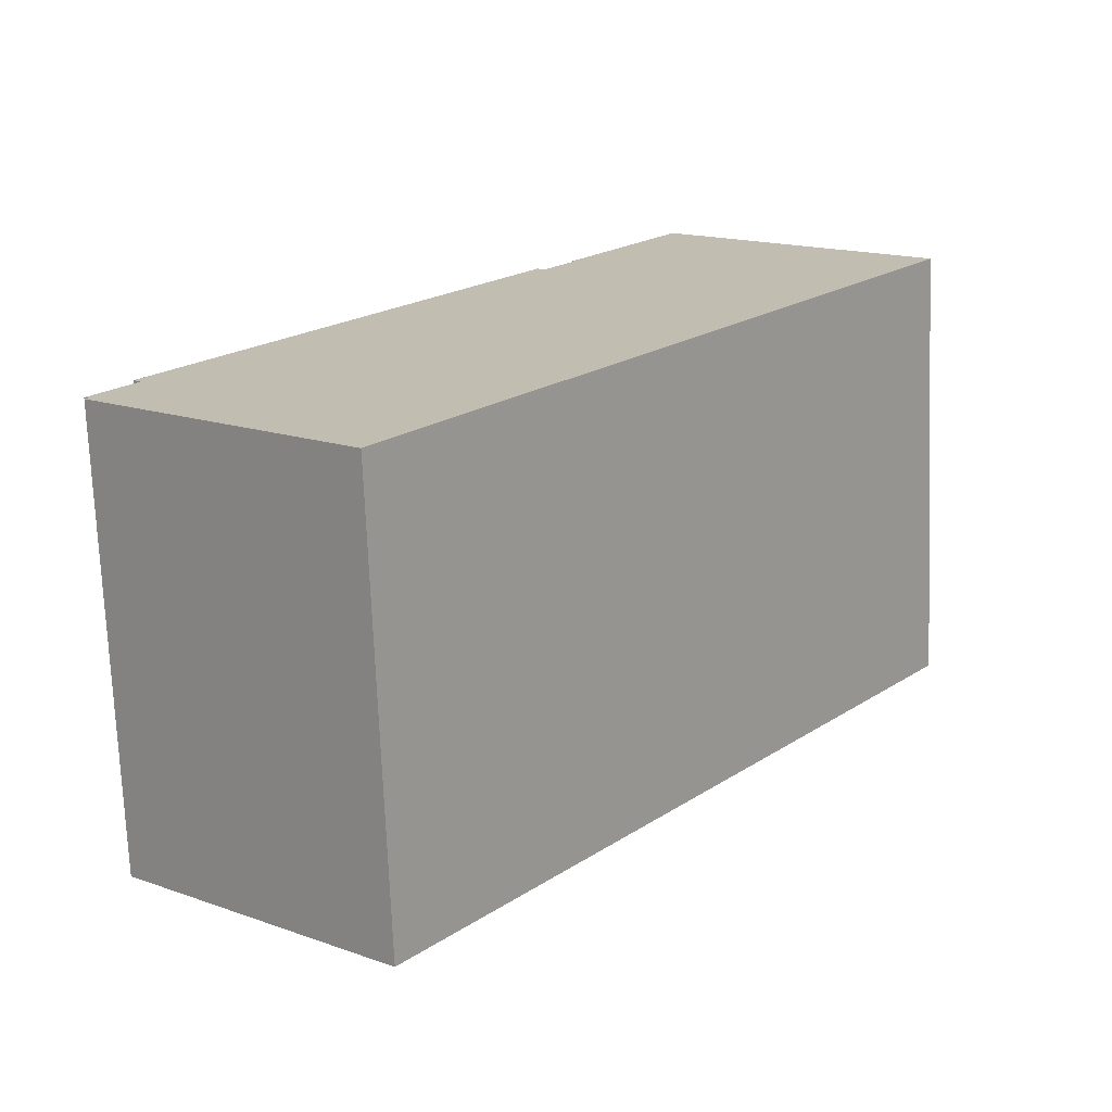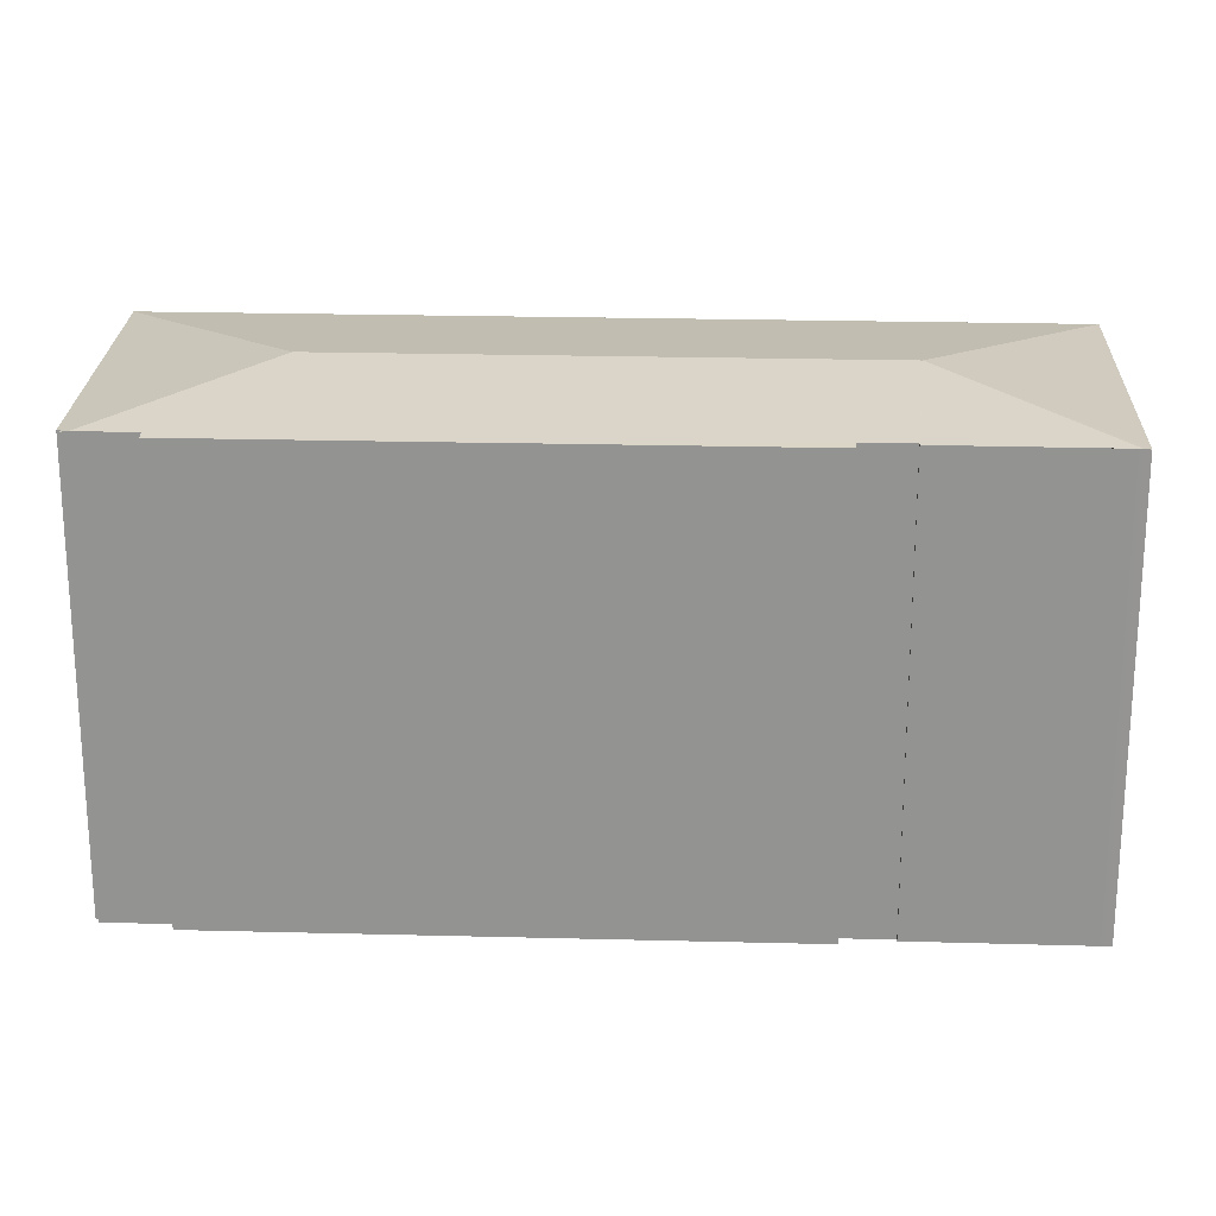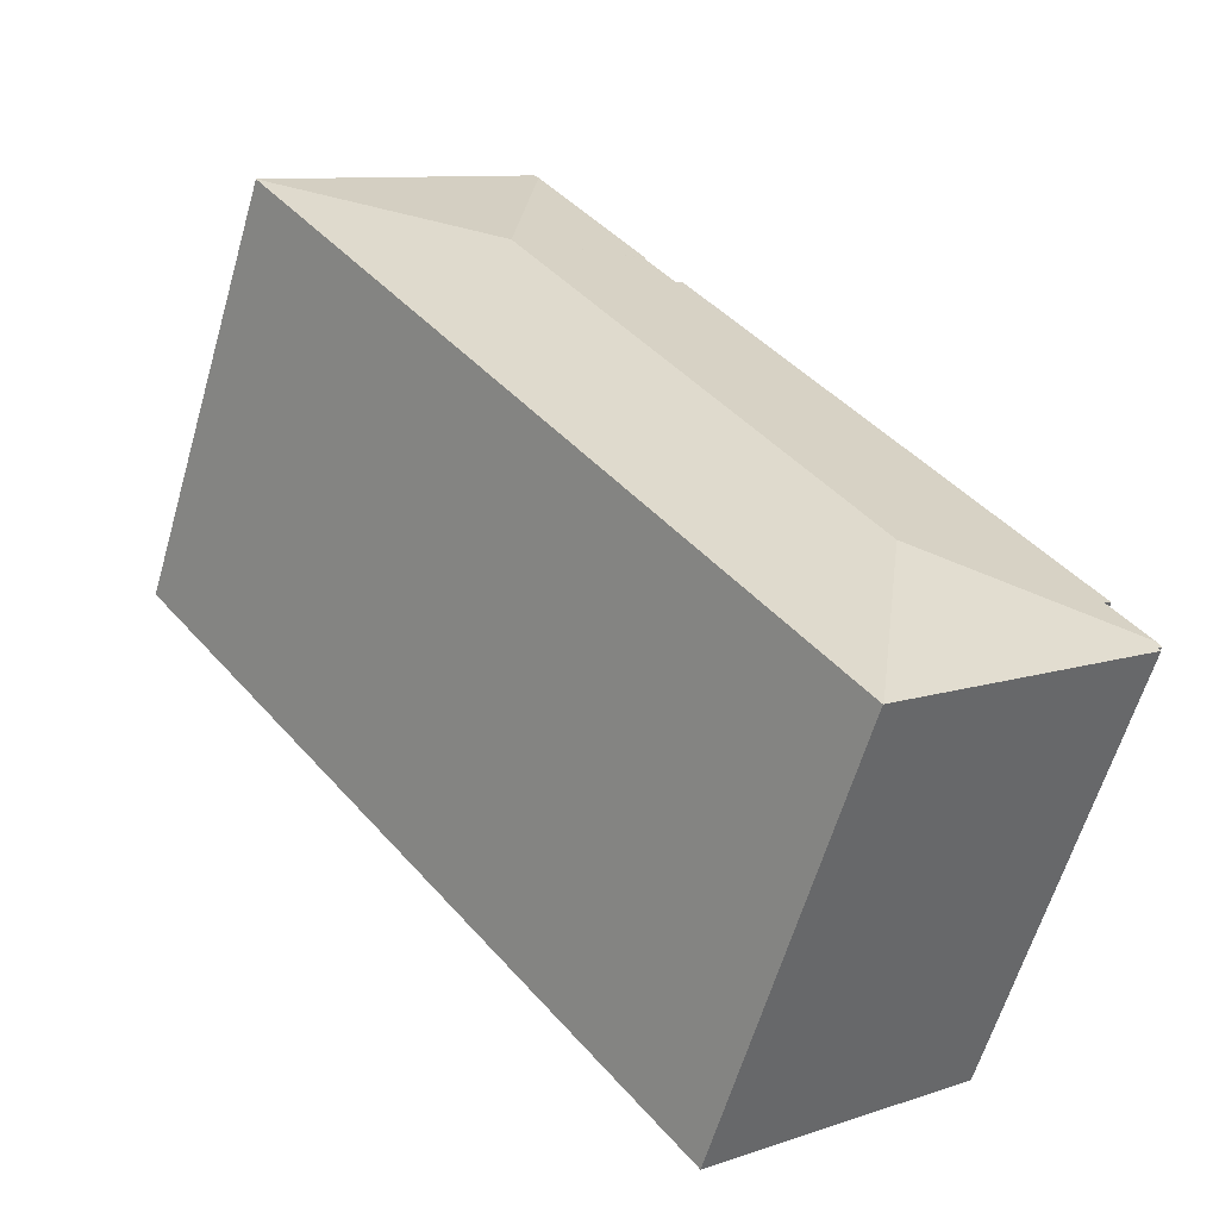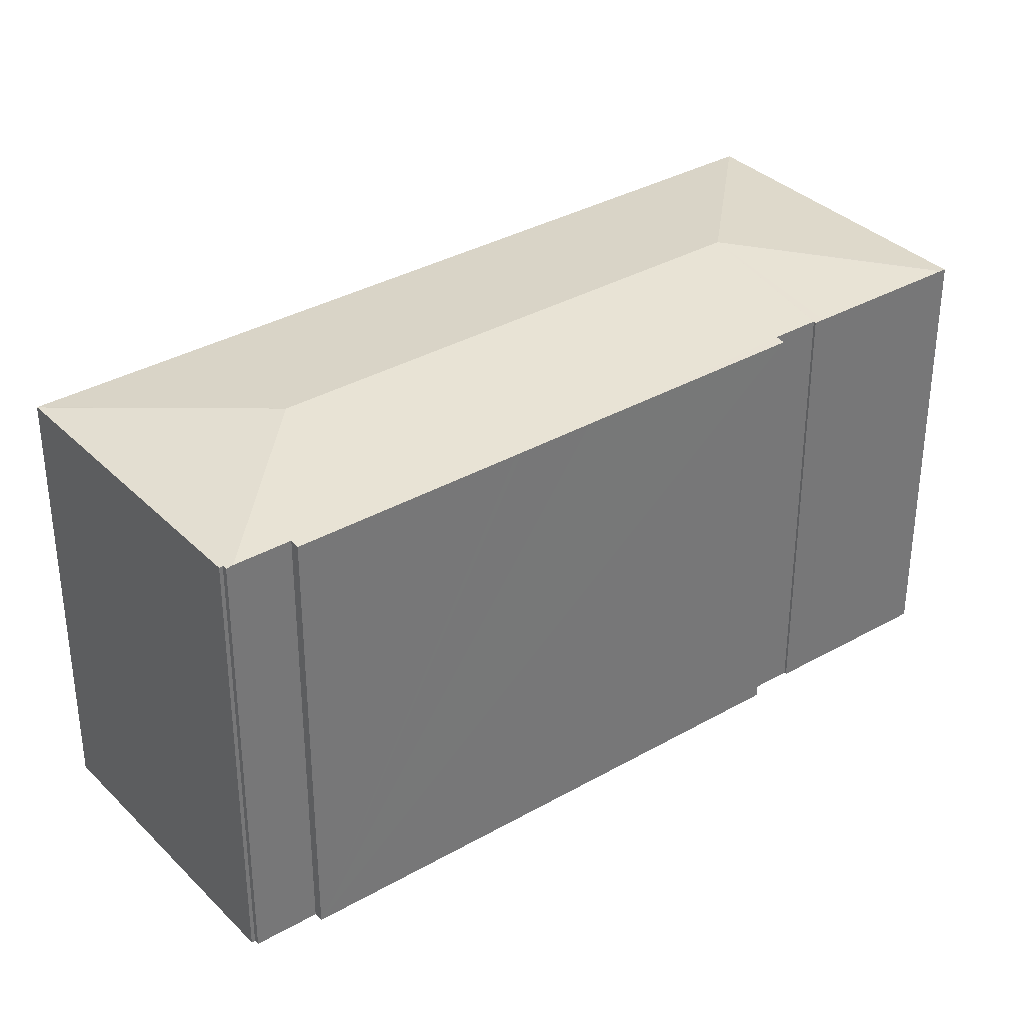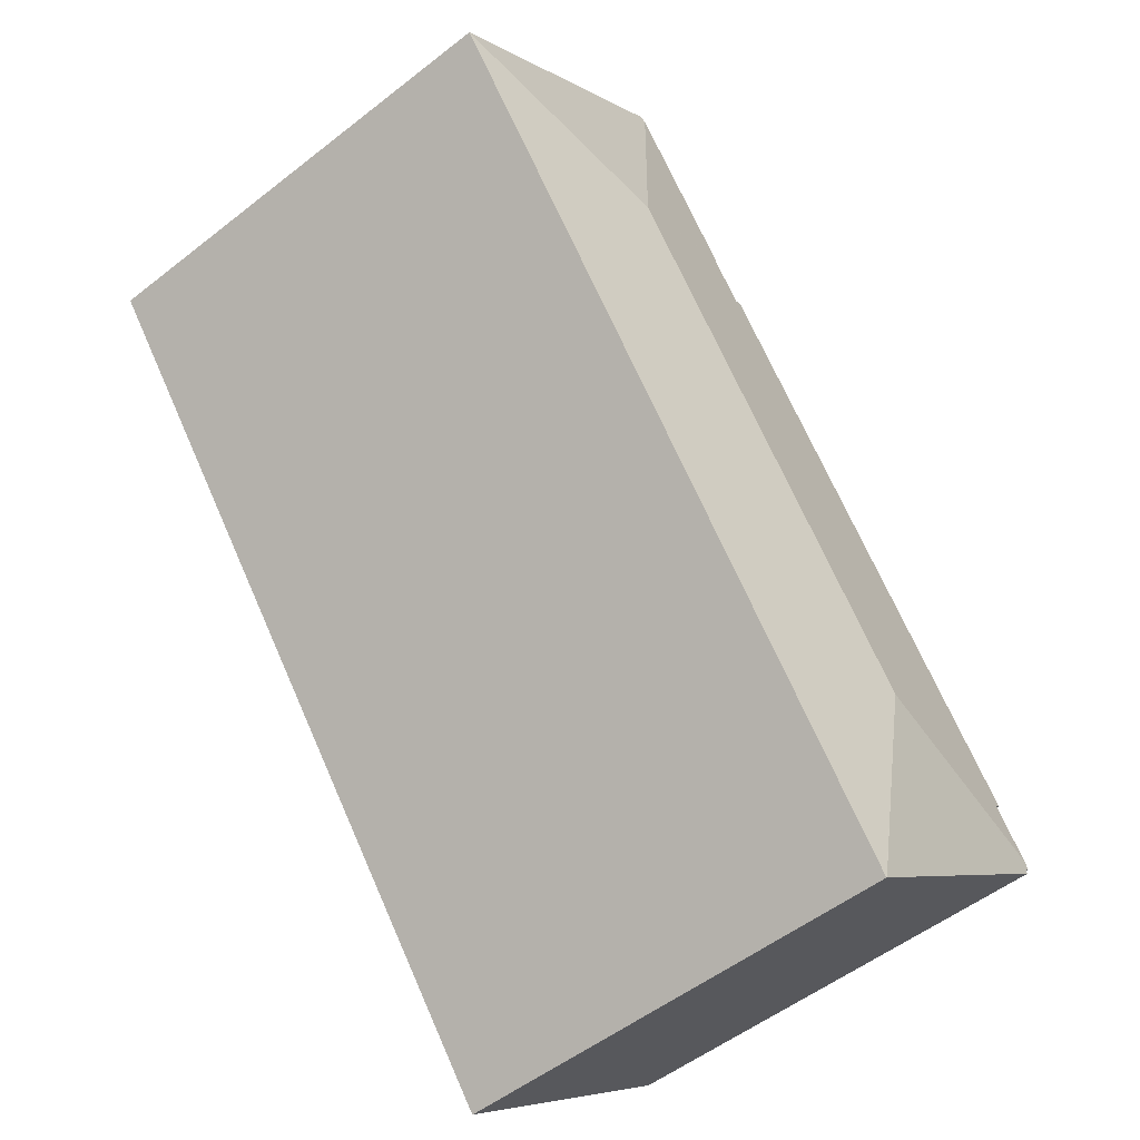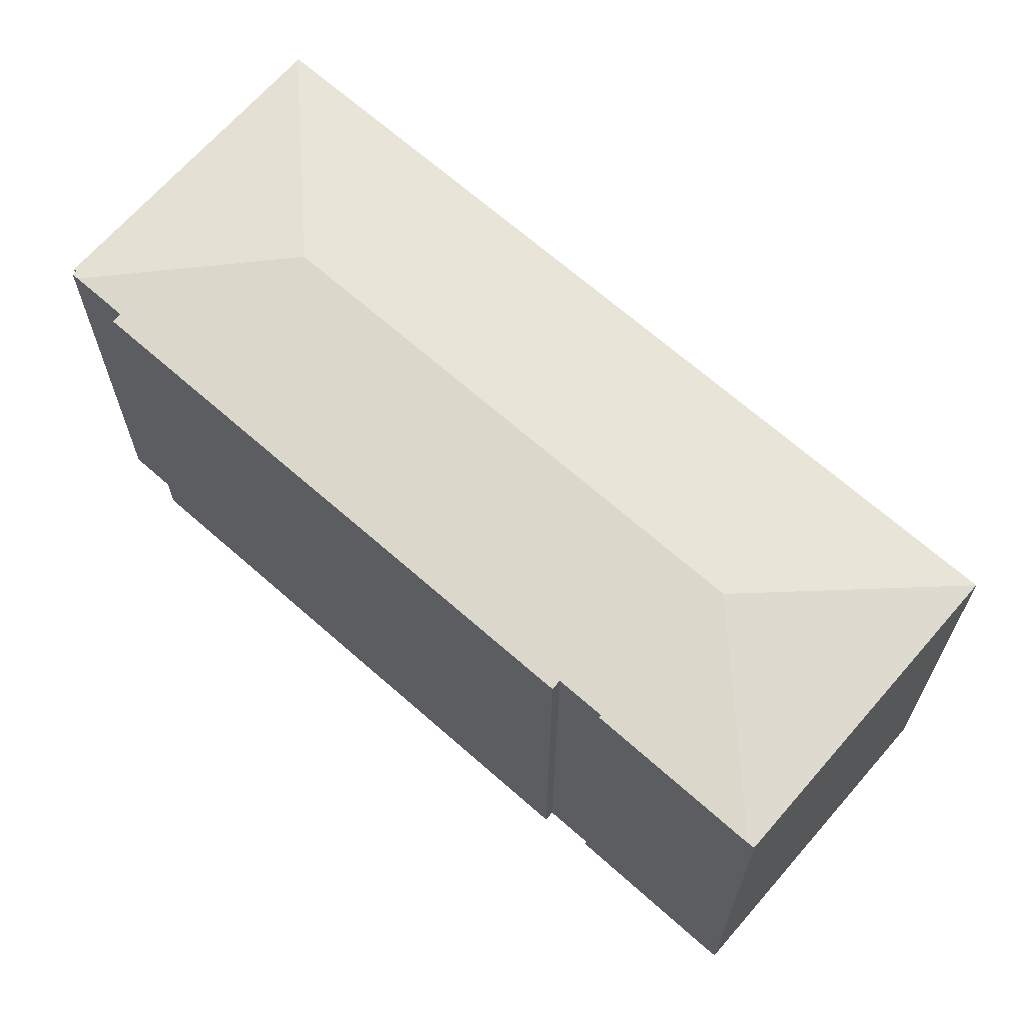
<metadata>
{"format":"obj","ext":"obj","renderer":"f3d","projection":"perspective","resolution":1024,"background":"white","views":[{"elev":-72.7,"azim":2.3,"up":"+Z"},{"elev":23.0,"azim":-49.1,"up":"+Y"},{"elev":-61.3,"azim":163.8,"up":"+Z"},{"elev":34.9,"azim":-88.9,"up":"+Y"},{"elev":-52.4,"azim":130.2,"up":"+Z"},{"elev":67.3,"azim":-10.1,"up":"+Y"}]}
</metadata>
<code>
v  20.3 16.91 25.8
v  21.09 17.61 16.92
v  20.13 16.93 25.6
v  20.33 16.91 25.77
v  30.03 16.91 17.91
v  8.591 17.61 1.141
v  9.611 16.91 -7.894
v  9.587 16.91 -7.874
v  0.054 16.93 0.068
v  0.161 16.92 -0.127
v  0 16.92 1.036e-15
v  0.067 16.9 -0.235
v  0.167 16.95 0.211
v  20.05 16.93 25.5
v  16.28 16.94 20.69
v  16.04 16.94 20.38
v  16.11 16.95 20.32
v  14.94 16.95 18.84
v  10.2 16.91 13.47
v  8.896 16.91 11.82
v  7.008 16.91 9.451
v  6.845 16.91 9.245
v  1.26 16.91 2.198
v  1.556 16.95 1.963
v  14.64 16.91 19.08
v  1.26 -1.346e-16 2.198
v  7.008 -5.787e-16 9.451
v  14.64 -1.168e-15 19.08
v  6.845 -5.661e-16 9.245
v  8.896 -7.239e-16 11.82
v  10.2 -8.251e-16 13.47
v  16.11 -1.244e-15 20.32
v  14.94 -1.153e-15 18.84
v  16.04 -1.248e-15 20.38
v  20.05 16.93 25.5
v  20.05 -1.562e-15 25.5
v  16.28 -1.267e-15 20.69
v  20.13 -1.567e-15 25.6
v  20.3 -1.579e-15 25.8
v  0.161 7.777e-18 -0.127
v  0.067 1.439e-17 -0.235
v  0 0 0
v  0.054 -4.164e-18 0.068
v  1.556 -1.202e-16 1.963
v  0.167 -1.292e-17 0.211
v  20.33 -1.578e-15 25.77
v  30.03 -1.097e-15 17.91
v  9.587 4.821e-16 -7.874
v  9.611 4.834e-16 -7.894
g defaultobject
f 1 2 3
f 2 1 4
f 2 4 5
f 6 5 7
f 5 6 2
f 6 7 8
f 9 10 11
f 12 6 8
f 6 12 10
f 6 10 9
f 6 9 13
f 2 14 3
f 14 2 15
f 15 2 16
f 16 2 17
f 17 2 18
f 18 2 6
f 18 6 19
f 19 6 20
f 20 6 21
f 21 6 22
f 22 6 23
f 23 6 24
f 24 6 13
f 19 25 18
f 26 22 23
f 22 26 21
f 21 26 20
f 20 26 19
f 19 26 25
f 25 26 27
f 25 27 28
f 27 26 29
f 28 27 30
f 28 30 31
f 18 32 17
f 32 18 33
f 34 15 16
f 15 34 35
f 35 34 36
f 36 34 37
f 35 38 3
f 38 35 36
f 38 1 3
f 1 38 39
f 12 40 10
f 40 12 41
f 9 24 13
f 24 9 11
f 24 11 42
f 24 42 43
f 24 43 44
f 44 43 45
f 25 33 18
f 33 25 28
f 39 4 1
f 4 39 46
f 46 5 4
f 5 46 47
f 32 16 17
f 16 32 34
f 7 48 8
f 48 7 49
f 48 12 8
f 12 48 41
f 40 11 10
f 11 40 42
f 44 23 24
f 23 44 26
f 47 7 5
f 7 47 49
f 47 48 49
f 48 47 41
f 41 47 40
f 40 47 42
f 42 47 43
f 43 47 45
f 45 47 44
f 44 47 26
f 26 47 29
f 29 47 27
f 27 47 30
f 30 47 31
f 31 47 33
f 33 47 32
f 32 47 34
f 34 47 37
f 37 47 36
f 36 47 38
f 38 47 46
f 38 46 39
f 28 31 33

</code>
